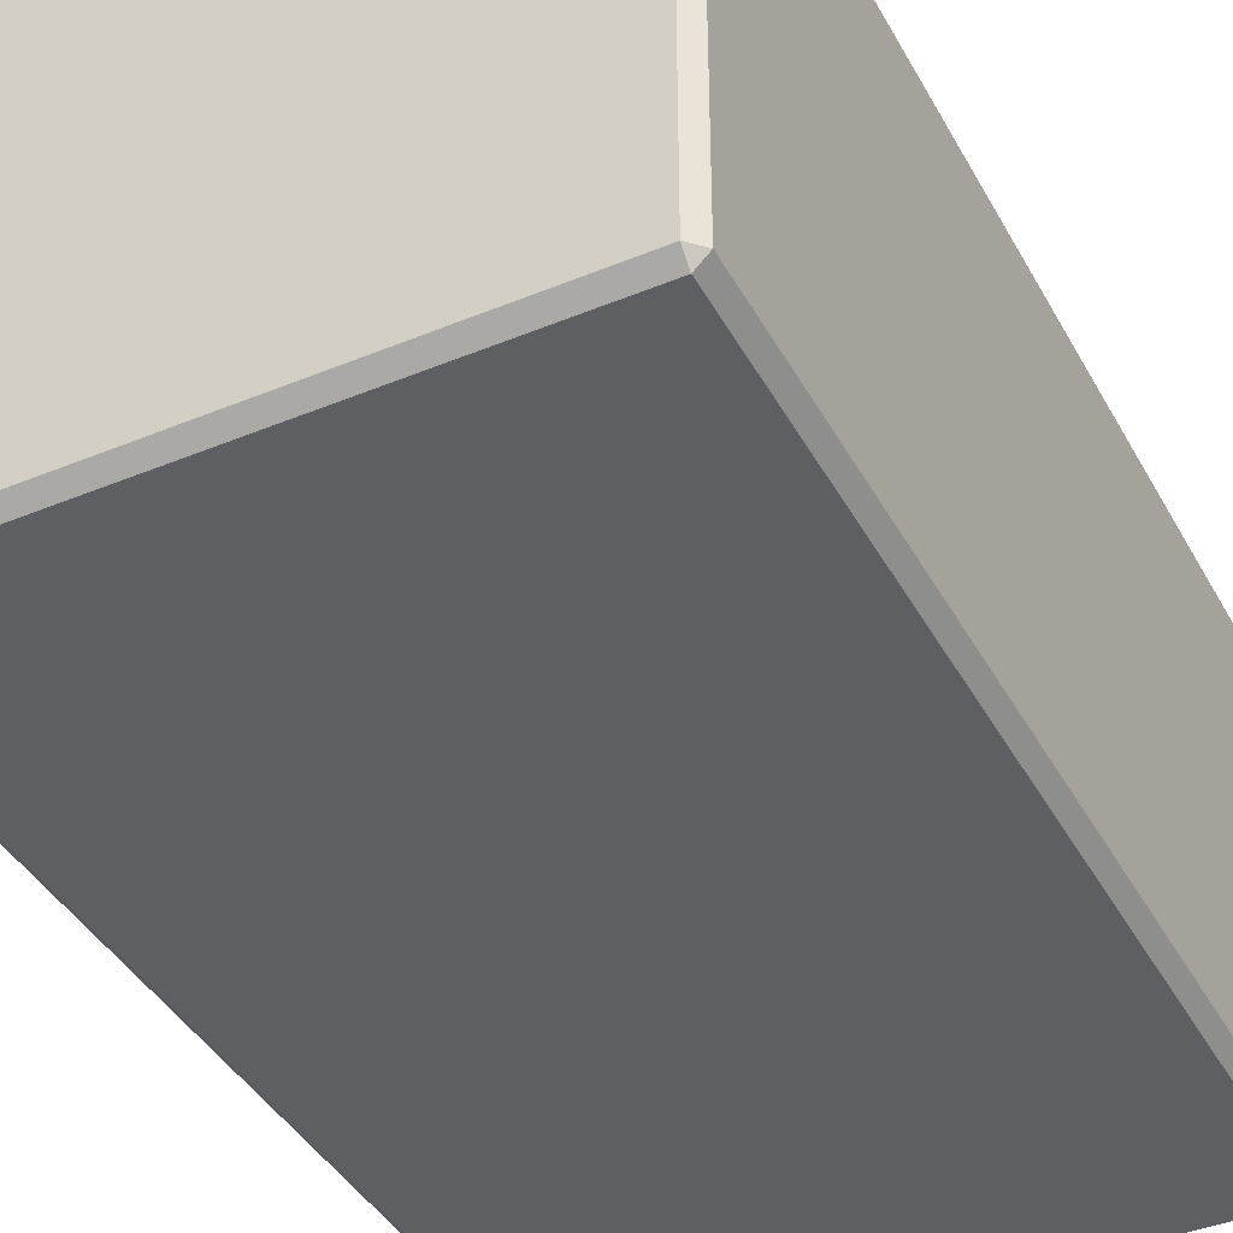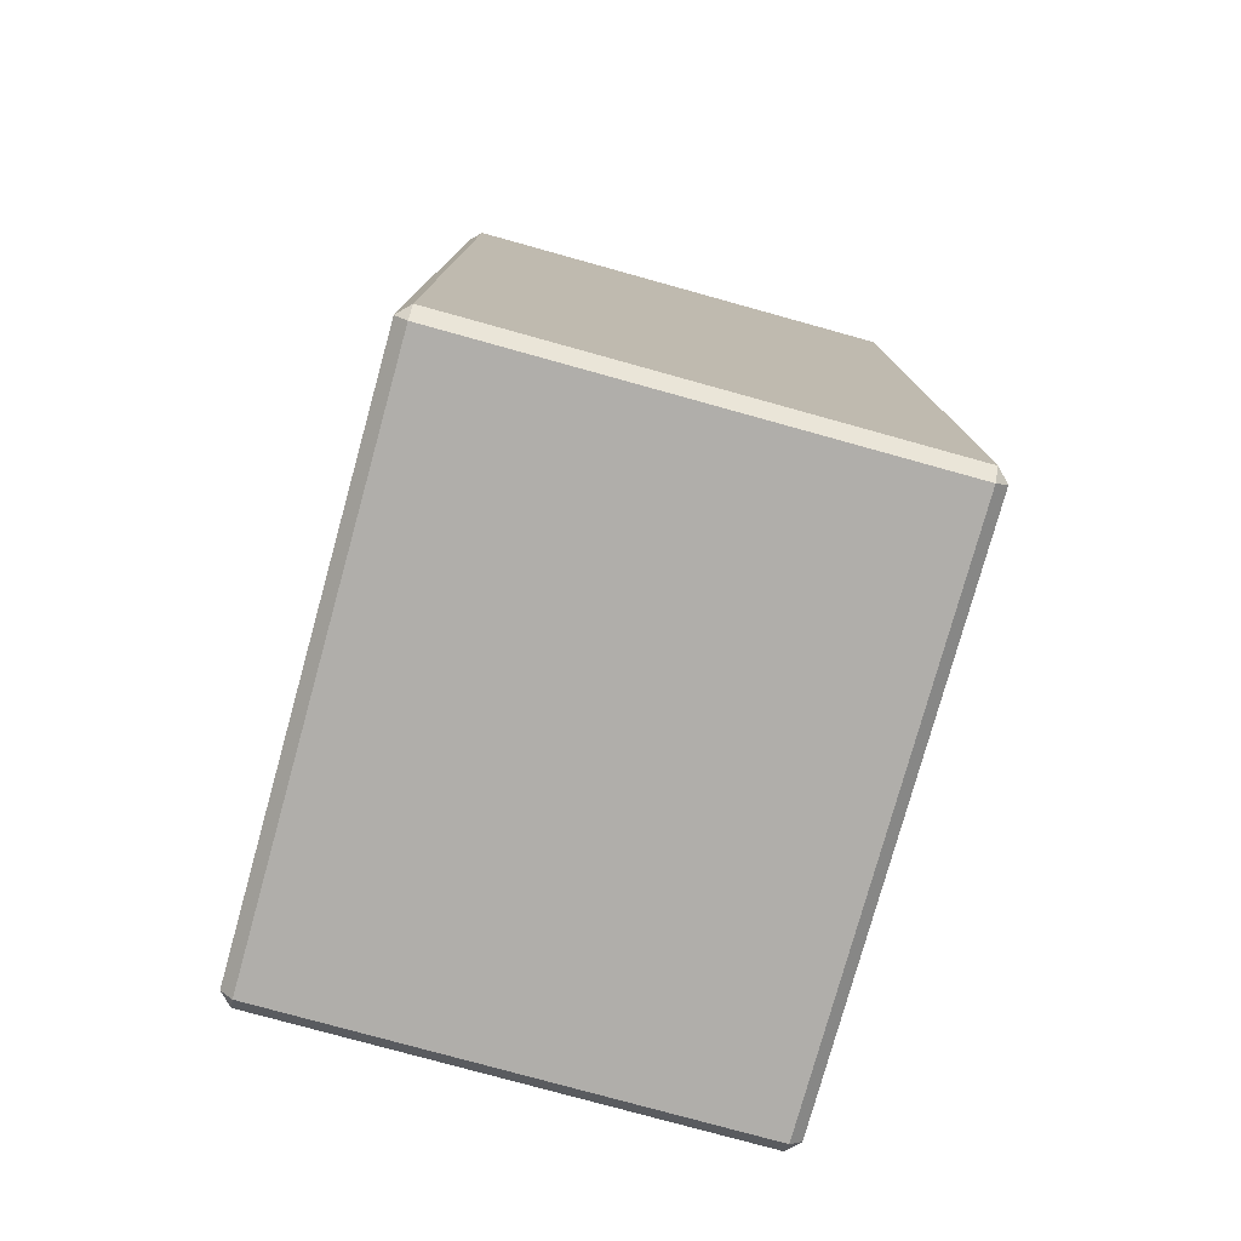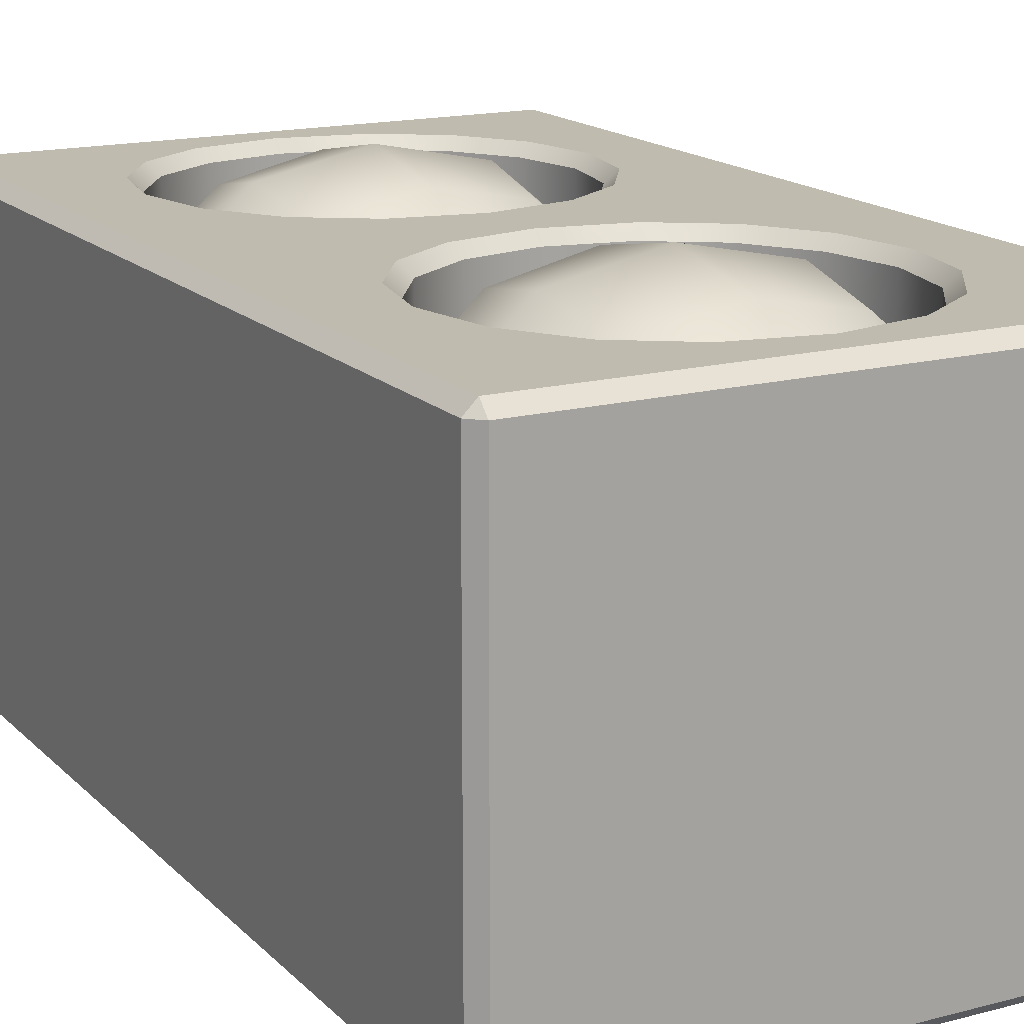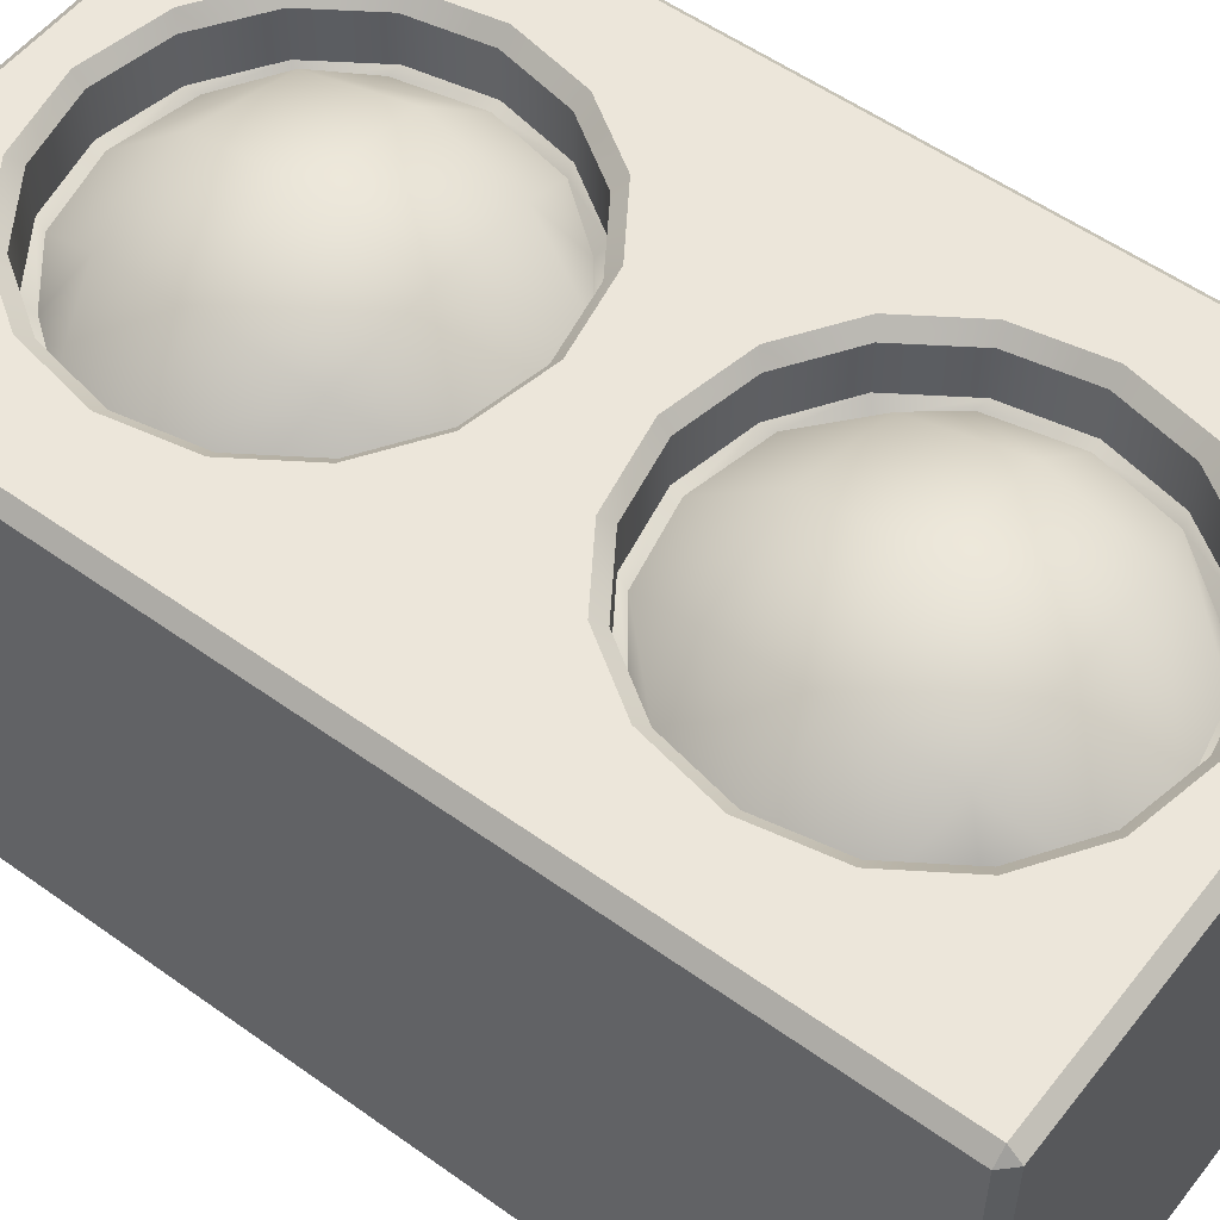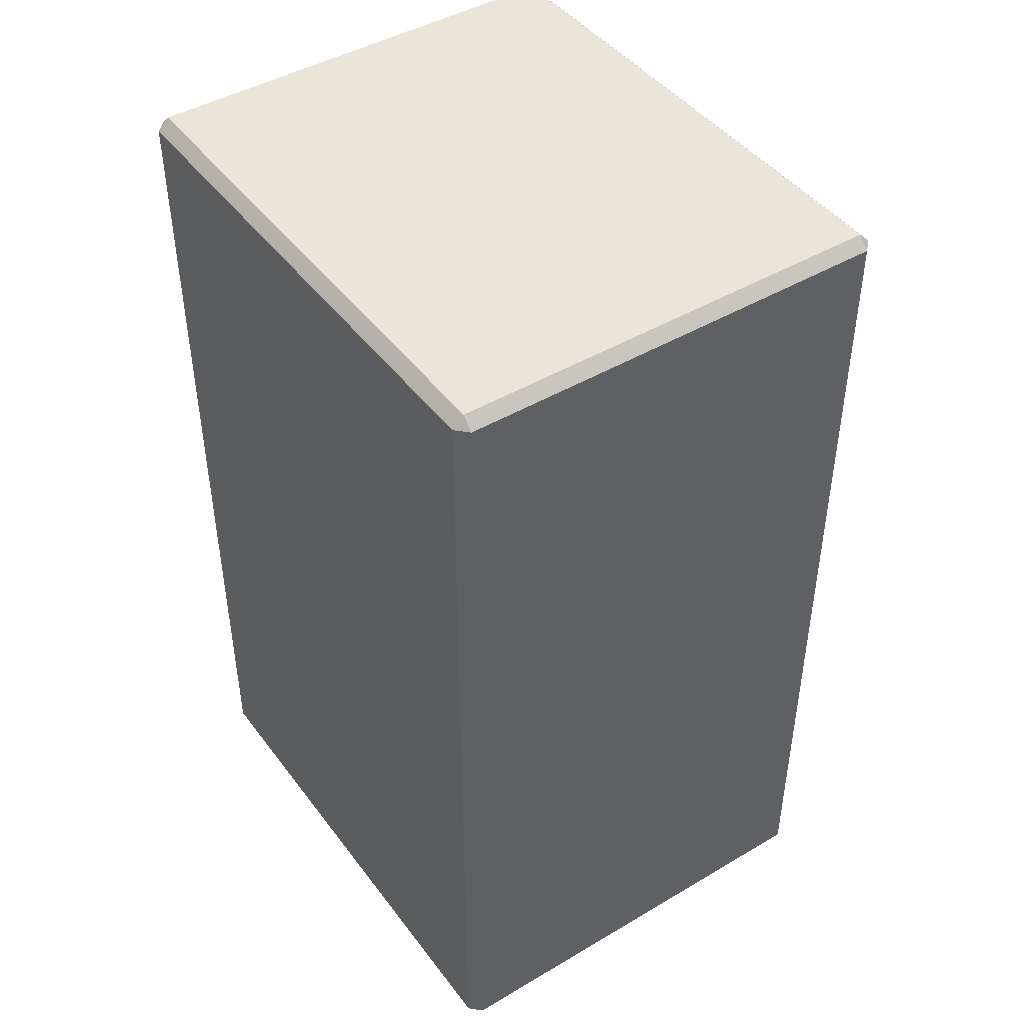
<metadata>
{"format":"obj","ext":"obj","renderer":"f3d","projection":"perspective","resolution":1024,"background":"white","views":[{"elev":-41.1,"azim":-153.3,"up":"+Z"},{"elev":-77.9,"azim":-105.5,"up":"+Y"},{"elev":16.2,"azim":151.5,"up":"+Z"},{"elev":54.3,"azim":127.3,"up":"+Z"},{"elev":44.8,"azim":-124.4,"up":"+Y"}]}
</metadata>
<code>
o Cube
v -0.575 0.025 0.5
v -0.575 0 0.475
v -0.6 0.025 0.475
v -0.575 1.975 0.5
v -0.575 2 0.475
v -0.6 1.975 0.475
v -0.575 0 -0.475
v -0.575 0.025 -0.5
v -0.6 0.025 -0.475
v -0.575 2 -0.475
v -0.575 1.975 -0.5
v -0.6 1.975 -0.475
v 0.575 0 0.475
v 0.575 0.025 0.5
v 0.6 0.025 0.475
v 0.575 2 0.475
v 0.575 1.975 0.5
v 0.6 1.975 0.475
v 0.575 0 -0.475
v 0.6 0.025 -0.475
v 0.575 0.025 -0.5
v 0.575 2 -0.475
v 0.6 1.975 -0.475
v 0.575 1.975 -0.5
v -0.575 1 0.5
v -0.6 1 0.475
v -0.575 1 -0.5
v -0.6 1 -0.475
v 0.6 1 -0.475
v 0.575 1 -0.5
v 0.575 1 0.5
v 0.6 1 0.475
v 0 2 -0.475
v 0 1.975 -0.5
v 0 2 0.475
v 0 1.975 0.5
v 0 1 -0.5
v 0 1 0.5
v -0.575 1.488 0.5
v -0.6 1.488 -0.475
v 0.575 1.488 -0.5
v 0.6 1.488 0.475
v -0.6 1.488 0.475
v -0.575 1.488 -0.5
v 0.6 1.488 -0.475
v 0.575 1.488 0.5
v 0 1.488 -0.5
v 0 0 -0.475
v 0 0.025 -0.5
v 0 0 0.475
v 0 0.025 0.5
v -0.575 0.5125 0.5
v -0.575 1.731 0.5
v -0.6 1.731 -0.475
v 0.575 1.731 -0.5
v 0.6 1.731 0.475
v -0.6 1.731 0.475
v -0.575 1.731 -0.5
v 0.6 1.731 -0.475
v 0.575 1.731 0.5
v 0 1.731 -0.5
v -0.6 0.5125 -0.475
v 0.575 0.5125 -0.5
v 0.6 0.5125 0.475
v -0.6 0.5125 0.475
v -0.575 0.5125 -0.5
v 0.6 0.5125 -0.475
v 0.575 0.5125 0.5
v 0 0.5125 -0.5
v -0.575 0.2687 0.5
v -0.6 0.2687 -0.475
v 0.2875 2 -0.475
v 0.575 0.2687 -0.5
v 0.2875 1.975 0.5
v 0.2875 1 -0.5
v 0.6 0.2687 0.475
v 0.2875 1.975 -0.5
v 0.2875 2 0.475
v 0.2875 1 0.5
v -0.6 0.2687 0.475
v -0.575 0.2687 -0.5
v 0.2875 1.488 -0.5
v 0.6 0.2687 -0.475
v 0.2875 1.731 -0.5
v 0.575 0.2687 0.5
v -0.2875 1.975 -0.5
v 0 0.2687 -0.5
v -0.2875 2 0.475
v -0.2875 1 0.5
v 0.2875 0 -0.475
v 0.2875 0.025 0.5
v -0.2875 2 -0.475
v -0.2875 1.975 0.5
v -0.2875 1 -0.5
v -0.2875 1.488 -0.5
v 0.2875 0.025 -0.5
v -0.2875 1.731 -0.5
v 0.2875 0 0.475
v -0.6 1.244 0.475
v -0.575 1.244 -0.5
v 0.6 1.244 -0.475
v 0.575 1.244 0.5
v 0 1.244 -0.5
v -0.575 1.244 0.5
v -0.6 1.244 -0.475
v 0.575 1.244 -0.5
v 0.6 1.244 0.475
v 0.2875 1.244 -0.5
v -0.2875 1.244 -0.5
v 0.2875 0.5125 -0.5
v 0.2875 0.2687 -0.5
v -0.2875 0.025 -0.5
v -0.2875 0 0.475
v -0.2875 0 -0.475
v -0.2875 0.025 0.5
v -0.2875 0.5125 -0.5
v -0.2875 0.2687 -0.5
v -0.6 0.7562 0.475
v -0.575 0.7562 -0.5
v 0.6 0.7562 -0.475
v 0.575 0.7562 0.5
v 0 0.7562 -0.5
v -0.575 0.7562 0.5
v -0.6 0.7562 -0.475
v 0.575 0.7562 -0.5
v 0.6 0.7562 0.475
v 0.2875 0.7562 -0.5
v -0.2875 0.7562 -0.5
v -0.2056 1.684 0.4671
v -0.2251 1.488 0.5033
v -0.2056 1.291 0.4671
v 0 1.7 0.5092
v 0 1.488 0.55
v 0 1.275 0.5092
v 0.2056 1.684 0.4671
v 0.2251 1.488 0.5033
v 0.2056 1.291 0.4671
v -0.2056 0.3164 0.4671
v -0.2251 0.5125 0.5033
v -0.2056 0.7086 0.4671
v 0 0.3003 0.5092
v 0 0.5125 0.55
v 0 0.7247 0.5092
v 0.2056 0.3164 0.4671
v 0.2251 0.5125 0.5033
v 0.2056 0.7086 0.4671
v 0.2773 1.21 0.475
v 0.2991 1.195 0.5
v 0.2773 1.765 0.475
v 0.2991 1.78 0.5
v -0.2773 1.765 0.475
v -0.2991 1.78 0.5
v -0.2773 1.21 0.475
v -0.2991 1.195 0.5
v 0 1.095 0.475
v 0 1.074 0.5
v -0 1.88 0.475
v -0 1.901 0.5
v 0.2773 0.7898 0.475
v 0.2991 0.8052 0.5
v 0.2991 0.2198 0.5
v 0.2773 0.2352 0.475
v 0.3921 1.488 0.475
v 0.4189 1.488 0.5
v -0.3921 1.488 0.475
v -0.4189 1.488 0.5
v -0.2773 0.2352 0.475
v -0.2991 0.2198 0.5
v -0.2991 0.8052 0.5
v -0.2773 0.7898 0.475
v 0 0.9261 0.5
v 0 0.9046 0.475
v -0 0.09889 0.5
v -0 0.1204 0.475
v -0.387 1.648 0.5
v -0.3623 1.638 0.475
v 0.387 1.648 0.5
v 0.3623 1.638 0.475
v 0.4189 0.5125 0.5
v 0.3921 0.5125 0.475
v -0.4189 0.5125 0.5
v -0.3921 0.5125 0.475
v 0.1693 1.867 0.5
v 0.1501 1.85 0.475
v -0.3623 0.3624 0.475
v -0.387 0.3516 0.5
v 0.1693 1.108 0.5
v 0.1501 1.125 0.475
v 0.387 0.3516 0.5
v 0.3623 0.3624 0.475
v -0.1501 1.125 0.475
v -0.1693 1.108 0.5
v 0.1501 0.1502 0.475
v 0.1693 0.1327 0.5
v -0.1501 1.85 0.475
v -0.1693 1.867 0.5
v 0.3623 1.337 0.475
v 0.387 1.327 0.5
v -0.3623 1.337 0.475
v -0.387 1.327 0.5
v 0.1501 0.8748 0.475
v 0.1693 0.8923 0.5
v -0.1501 0.8748 0.475
v -0.1693 0.8923 0.5
v -0.1693 0.1327 0.5
v -0.1501 0.1502 0.475
v 0.387 0.6734 0.5
v 0.3623 0.6626 0.475
v -0.387 0.6734 0.5
v -0.3623 0.6626 0.475
v 0 1.116 0.3681
v 0 1.095 0.375
v -0.3721 1.488 0.3683
v -0.3921 1.488 0.375
v 0.3396 1.331 0.3669
v 0.3623 1.337 0.375
v 0.1501 1.125 0.375
v 0.1579 1.149 0.3665
v -0.1579 1.149 0.3665
v -0.1501 1.125 0.375
v -0.3396 1.331 0.3669
v -0.3623 1.337 0.375
v 0.1501 1.85 0.375
v 0.1579 1.826 0.3665
v 0.3623 1.638 0.375
v 0.3396 1.644 0.3669
v -0.3623 1.638 0.375
v -0.3396 1.644 0.3669
v 0 0.8841 0.3681
v 0 0.9046 0.375
v -0.3921 0.5125 0.375
v -0.3721 0.5125 0.3683
v 0.3623 0.6626 0.375
v 0.3396 0.6692 0.3669
v 0.1501 0.8748 0.375
v 0.1579 0.8513 0.3665
v -0.2604 1.749 0.35
v -0.2773 1.765 0.375
v 0.3721 1.488 0.3683
v 0.3921 1.488 0.375
v -0 1.859 0.3681
v -0 1.88 0.375
v -0.1579 1.826 0.3665
v -0.1501 1.85 0.375
v -0.1501 0.8748 0.375
v -0.1579 0.8513 0.3665
v -0.3396 0.6692 0.3669
v -0.3623 0.6626 0.375
v 0.1579 0.1737 0.3665
v 0.1501 0.1502 0.375
v 0.2604 1.749 0.35
v 0.2773 1.765 0.375
v 0.3623 0.3624 0.375
v 0.3396 0.3558 0.3669
v -0.3396 0.3558 0.3669
v -0.3623 0.3624 0.375
v -0.2604 1.226 0.35
v -0.2773 1.21 0.375
v -0.2604 0.2511 0.35
v -0.2773 0.2352 0.375
v 0.2604 1.226 0.35
v 0.2773 1.21 0.375
v 0.3721 0.5125 0.3683
v 0.3921 0.5125 0.375
v -0 0.1409 0.3681
v -0 0.1204 0.375
v -0.1501 0.1502 0.375
v -0.1579 0.1737 0.3665
v 0.2604 0.2511 0.35
v 0.2773 0.2352 0.375
v -0.2773 0.7898 0.375
v -0.2604 0.7739 0.35
v 0.2604 0.7739 0.35
v 0.2773 0.7898 0.375
f 104 25 154 200
f 59 23 18 56
f 92 10 5 88
f 57 6 12 54
f 84 77 24 55
f 123 209 169 25
f 4 5 6
f 114 113 2 7
f 10 11 12
f 80 71 9 3
f 16 17 18
f 111 73 21 96
f 22 23 24
f 83 76 15 20
f 53 4 6 57
f 5 10 12 6
f 69 110 111 87
f 14 15 76 85
f 72 22 24 77
f 1 3 2
f 22 16 18 23
f 13 14 91 98
f 90 98 50 48
f 88 5 4 93
f 121 207 179 68
f 102 31 32 107
f 101 29 30 106
f 100 27 28 105
f 19 21 20
f 85 76 64 68
f 70 80 3 1
f 121 126 32 31
f 68 64 126 121
f 17 74 183 150
f 4 53 175 152
f 25 89 192 154
f 31 102 198 148
f 14 161 194 91
f 85 189 161 14
f 51 173 205 115
f 210 248 271 170
f 118 124 62 65
f 38 79 187 156
f 149 184 223 252
f 159 274 233 208
f 65 62 71 80
f 116 69 87 117
f 78 35 36 74
f 92 33 34 86
f 114 112 49 48
f 97 86 34 61
f 72 33 35 78
f 93 4 152 196
f 109 95 47 103
f 39 104 200 166
f 46 60 177 164
f 58 44 40 54
f 59 45 41 55
f 60 46 42 56
f 104 39 43 99
f 108 82 41 106
f 99 43 40 105
f 101 45 42 107
f 52 181 209 123
f 7 9 8
f 31 160 207 121
f 60 17 150 177
f 182 231 248 210
f 66 116 117 81
f 115 205 168 1
f 25 169 204 89
f 119 124 28 27
f 113 115 1 2
f 17 60 56 18
f 23 59 55 24
f 11 58 54 12
f 199 153 258 222
f 25 26 118 123
f 95 97 61 47
f 188 147 262 217
f 39 53 57 43
f 82 84 55 41
f 43 57 54 40
f 45 59 56 42
f 163 178 225 240
f 19 20 15 13
f 120 125 30 29
f 1 168 186 70
f 13 15 14
f 67 64 76 83
f 79 31 148 187
f 38 171 202 79
f 201 235 274 159
f 2 3 9 7
f 123 118 65 52
f 90 96 21 19
f 81 71 62 66
f 47 61 84 82
f 119 128 116 66
f 103 47 82 108
f 36 93 196 158
f 66 62 124 119
f 22 72 78 16
f 98 91 51 50
f 16 78 74 17
f 68 179 189 85
f 128 122 69 116
f 83 73 63 67
f 117 87 49 112
f 33 72 77 34
f 61 34 77 84
f 52 65 80 70
f 44 58 97 95
f 170 271 245 203
f 26 28 124 118
f 100 44 95 109
f 58 11 86 97
f 10 92 86 11
f 8 9 71 81
f 206 267 260 167
f 110 63 73 111
f 127 125 63 110
f 120 126 64 67
f 74 36 158 183
f 174 266 267 206
f 35 88 93 36
f 20 21 73 83
f 33 92 88 35
f 37 75 127 122
f 27 100 109 94
f 203 245 230 172
f 37 103 108 75
f 102 46 164 198
f 29 101 107 32
f 26 99 105 28
f 75 108 106 30
f 25 104 99 26
f 94 109 103 37
f 44 100 105 40
f 45 101 106 41
f 46 102 107 42
f 50 51 115 113
f 162 270 250 193
f 81 117 112 8
f 91 194 173 51
f 7 8 112 114
f 190 253 270 162
f 53 39 166 175
f 195 151 238 244
f 89 38 156 192
f 48 50 113 114
f 87 111 96 49
f 48 49 96 90
f 19 13 98 90
f 122 127 110 69
f 67 63 125 120
f 89 204 171 38
f 27 94 128 119
f 75 30 125 127
f 94 37 122 128
f 70 186 181 52
f 185 256 231 182
f 193 250 266 174
f 180 264 253 190
f 79 202 160 31
f 208 233 264 180
f 167 260 256 185
f 29 32 126 120
f 172 230 235 201
f 151 176 227 238
f 157 195 244 242
f 184 157 242 223
f 165 199 222 214
f 178 149 252 225
f 176 165 214 227
f 147 197 216 262
f 153 191 220 258
f 155 188 217 212
f 191 155 212 220
f 197 163 240 216
f 194 161 162 193
f 202 171 172 201
f 204 169 170 203
f 176 151 152 175
f 178 163 164 177
f 163 197 198 164
f 151 195 196 152
f 161 189 190 162
f 184 149 150 183
f 188 155 156 187
f 189 179 180 190
f 168 205 206 167
f 155 191 192 156
f 149 178 177 150
f 179 207 208 180
f 186 168 167 185
f 191 153 154 192
f 205 173 174 206
f 171 204 203 172
f 153 199 200 154
f 197 147 148 198
f 199 165 166 200
f 147 188 187 148
f 165 176 175 166
f 160 202 201 159
f 207 160 159 208
f 169 209 210 170
f 195 157 158 196
f 157 184 183 158
f 209 181 182 210
f 173 194 193 174
f 181 186 185 182
f 230 245 246 229
f 260 267 268 259
f 245 271 272 246
f 274 235 236 273
f 256 260 259 255
f 264 233 234 263
f 228 237 238 227
f 226 239 240 225
f 239 215 216 240
f 237 243 244 238
f 235 230 229 236
f 270 253 254 269
f 248 231 232 247
f 250 270 269 249
f 224 251 252 223
f 218 211 212 217
f 266 250 249 265
f 267 266 265 268
f 211 219 220 212
f 251 226 225 252
f 219 257 258 220
f 233 274 273 234
f 257 221 222 258
f 271 248 247 272
f 215 261 262 216
f 221 213 214 222
f 261 218 217 262
f 213 228 227 214
f 253 264 263 254
f 243 241 242 244
f 241 224 223 242
f 231 256 255 232
f 141 265 249 144
f 236 146 234 273
f 138 268 265 141
f 229 143 146 236
f 139 138 141 142
f 145 144 254 263
f 228 129 243 237
f 246 140 143 229
f 137 215 239 136
f 132 135 224 241
f 232 255 138 139
f 129 132 241 243
f 219 211 134 131
f 247 232 139 140
f 272 247 140 246
f 142 141 144 145
f 221 131 130 213
f 135 226 251 224
f 257 219 131 221
f 140 139 142 143
f 213 130 129 228
f 146 145 263 234
f 255 259 268 138
f 143 142 145 146
f 144 249 269 254
f 136 239 226 135
f 130 133 132 129
f 133 136 135 132
f 131 134 133 130
f 134 137 136 133
f 218 261 215 137
f 211 218 137 134

</code>
